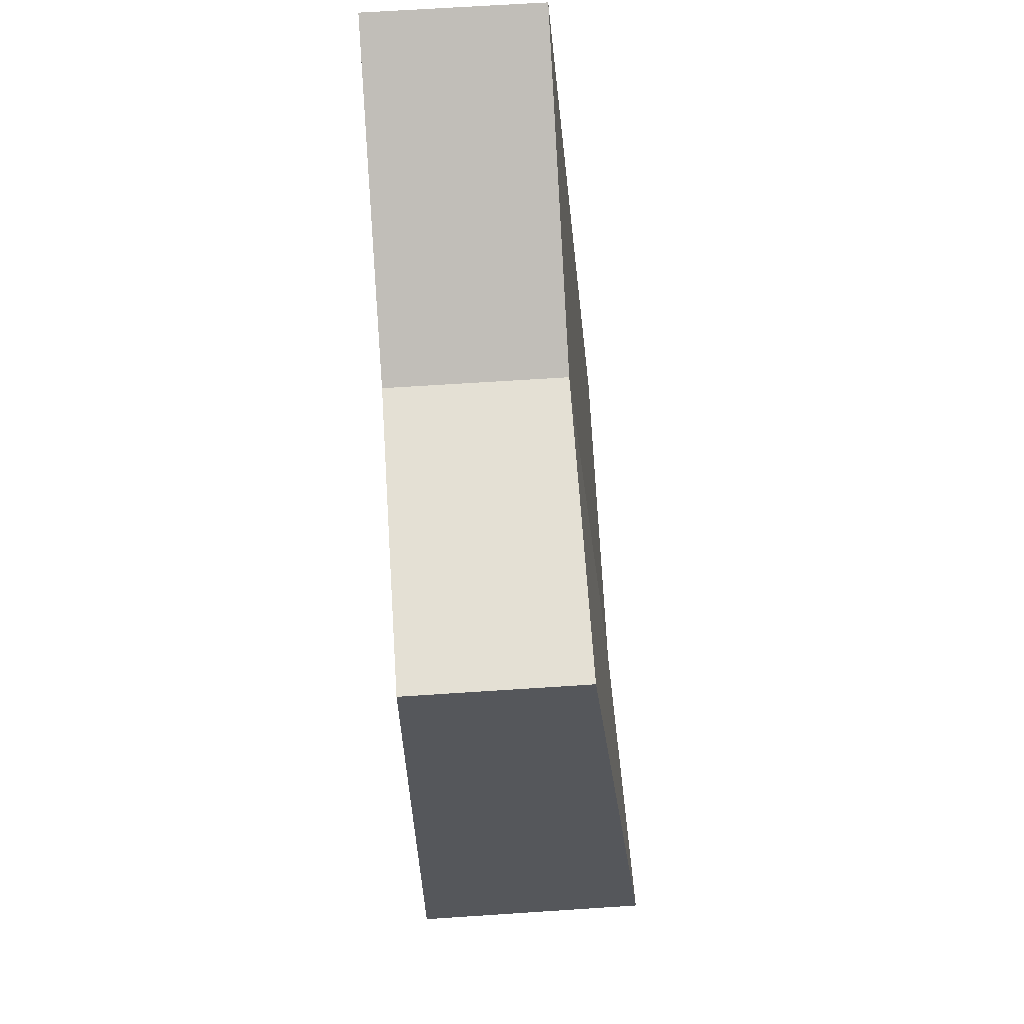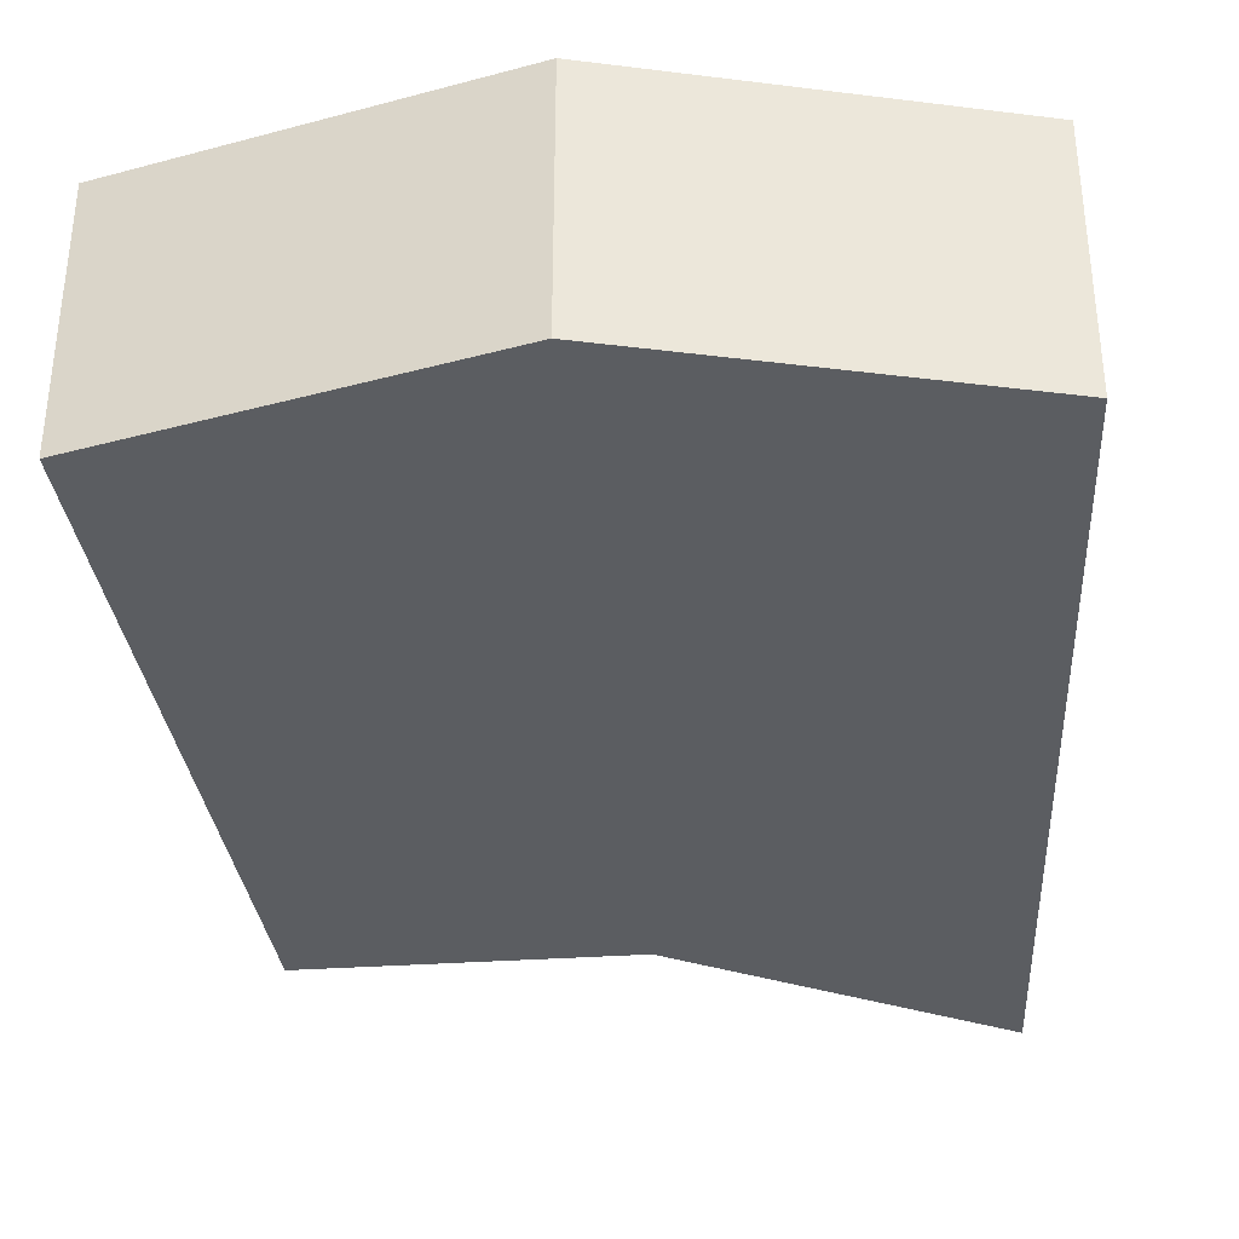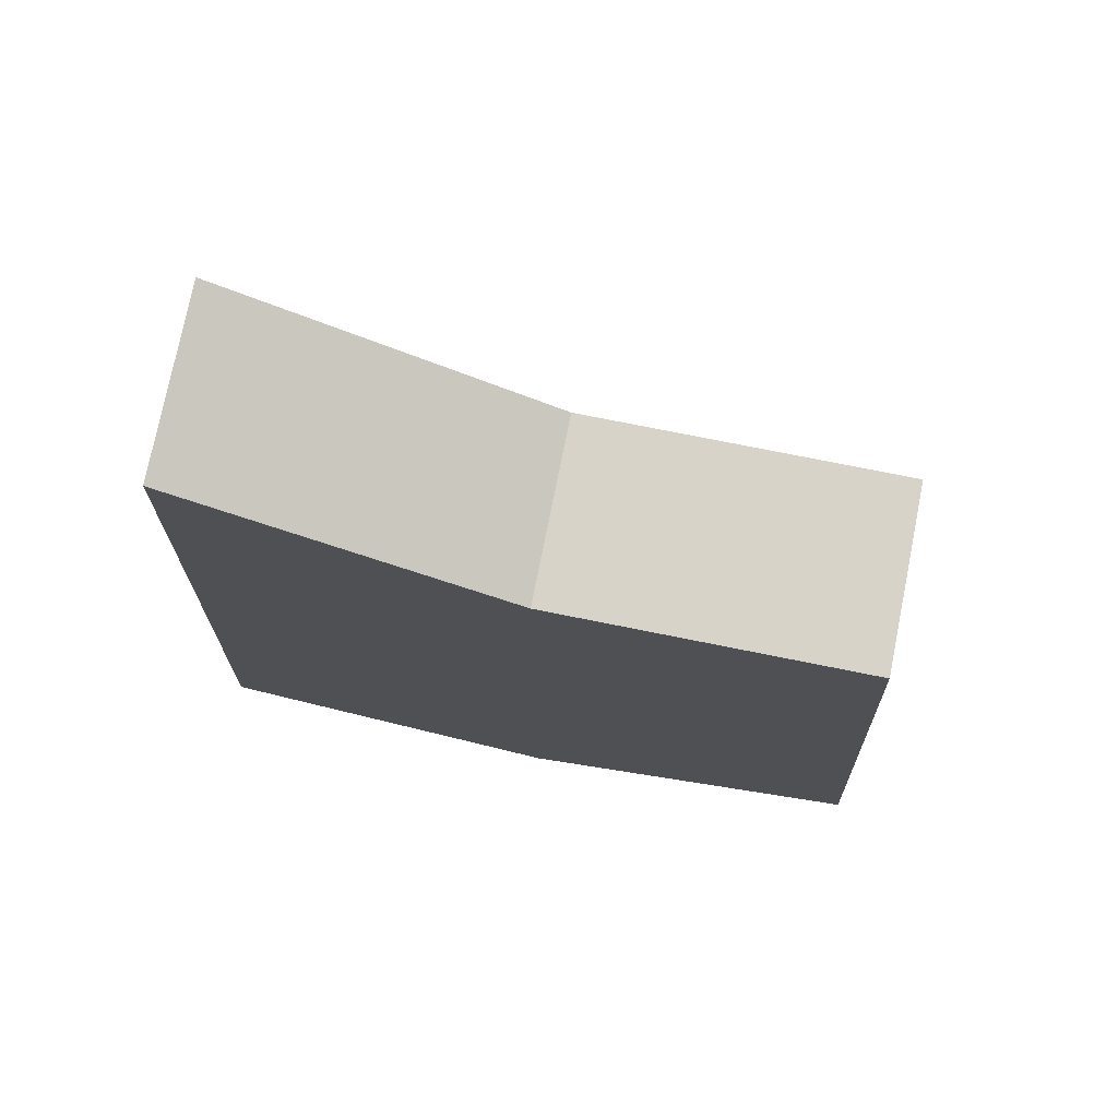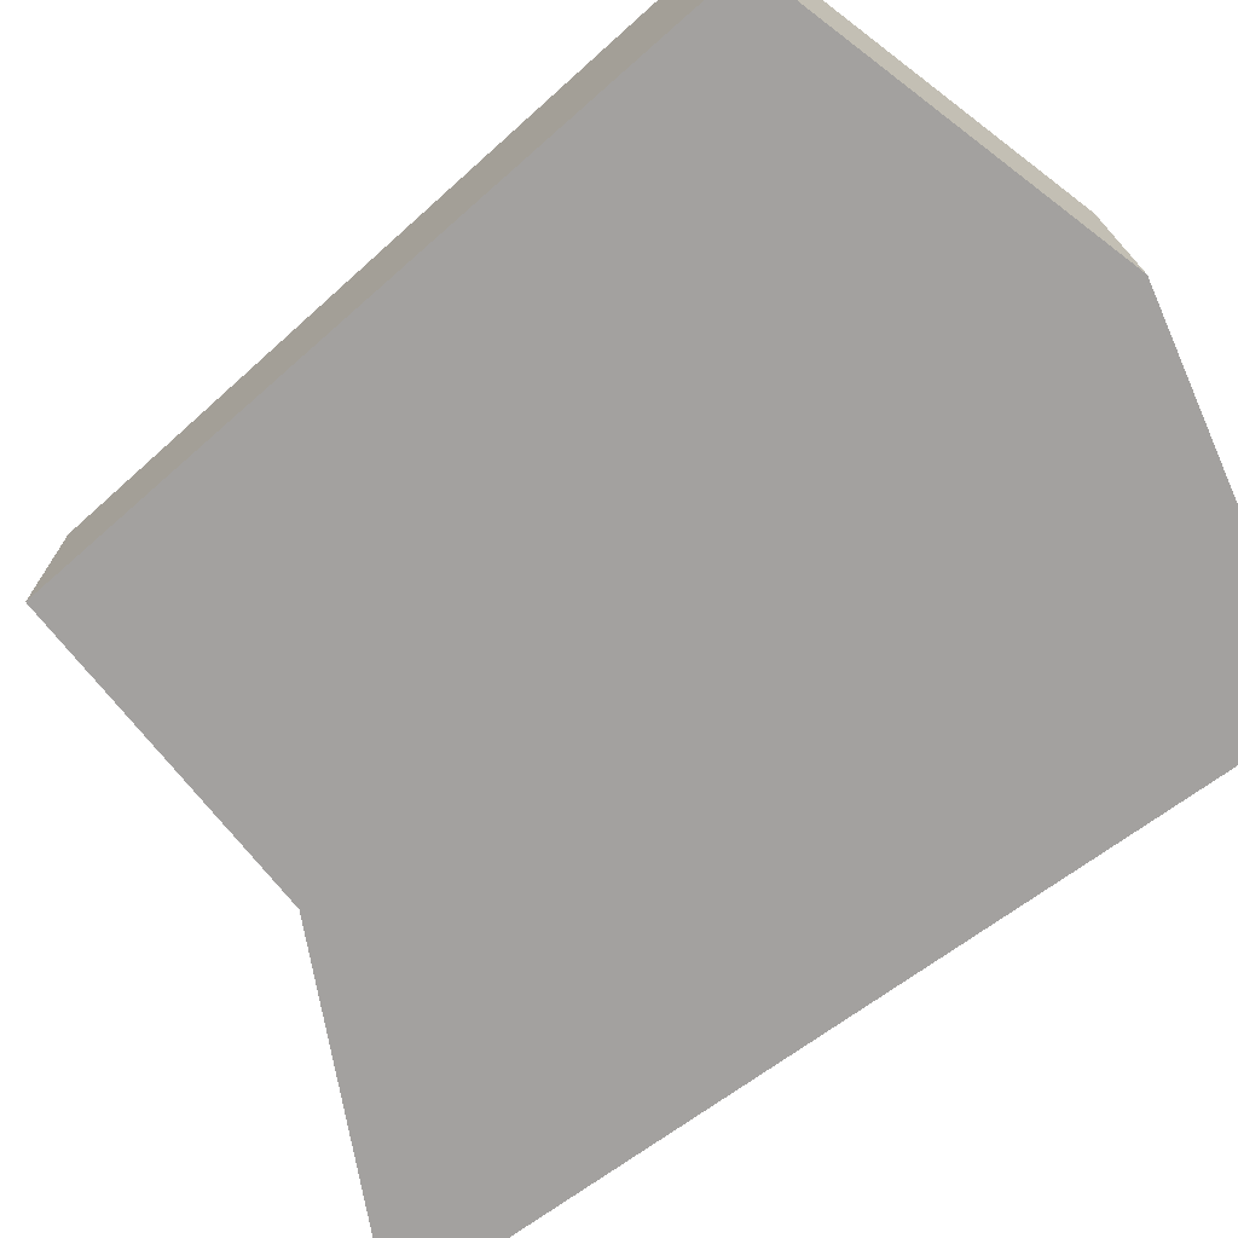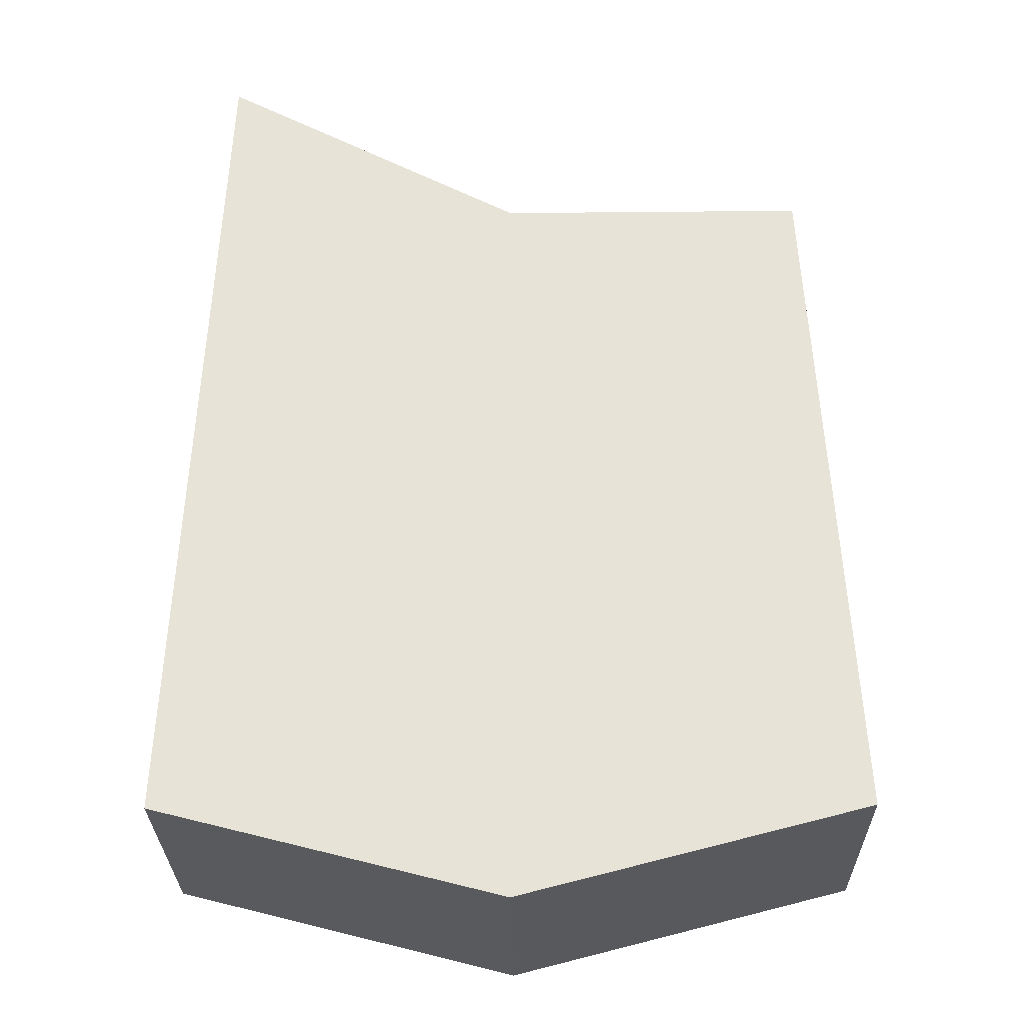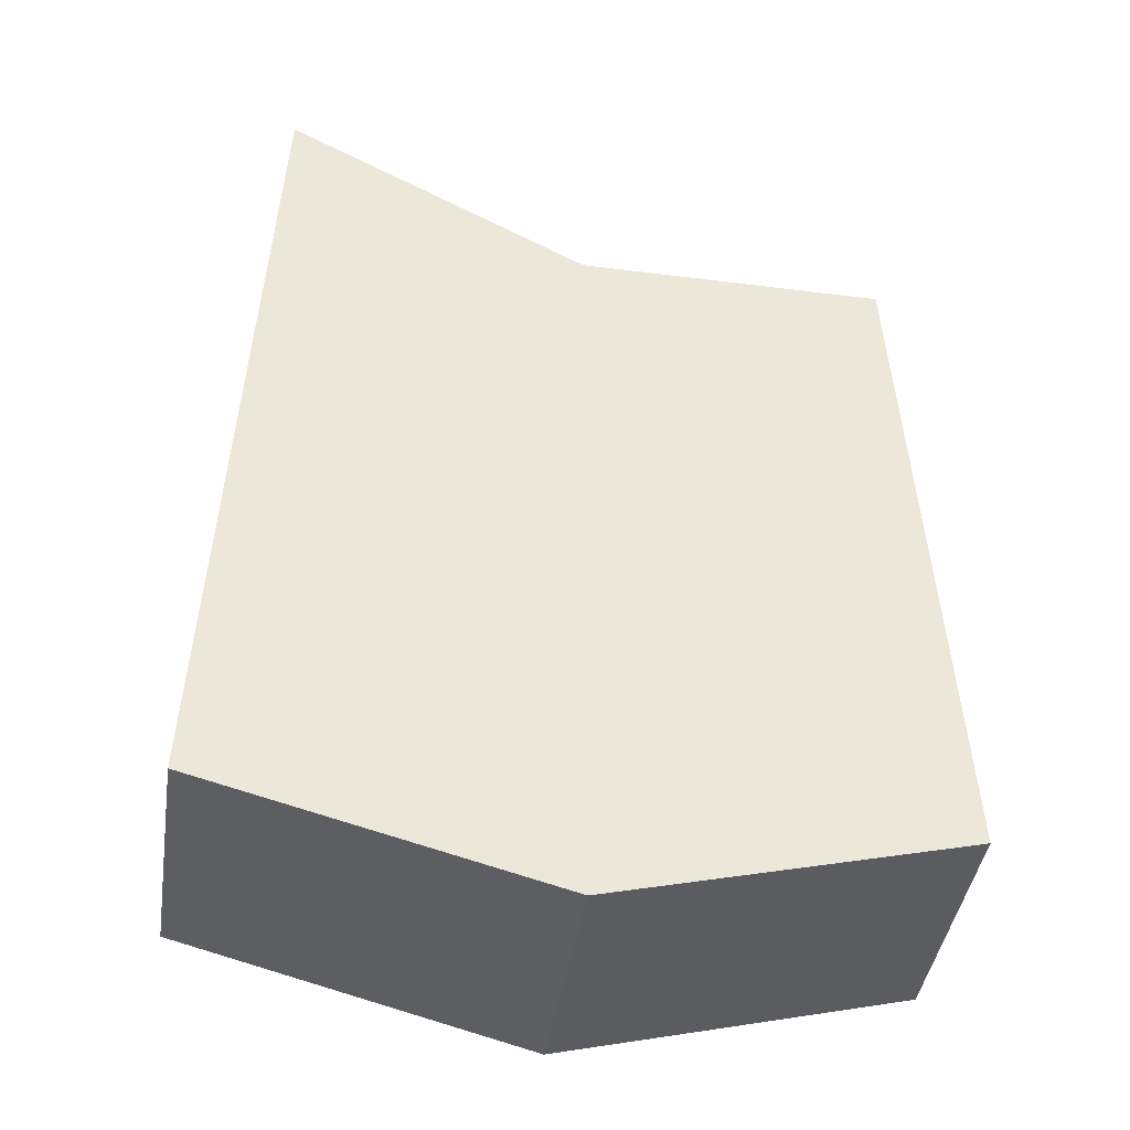
<metadata>
{"format":"obj","ext":"obj","renderer":"f3d","projection":"perspective","resolution":1024,"background":"white","views":[{"elev":66.0,"azim":86.2,"up":"+Z"},{"elev":-35.6,"azim":-174.9,"up":"+Y"},{"elev":75.8,"azim":11.3,"up":"+Z"},{"elev":-72.3,"azim":128.3,"up":"+Y"},{"elev":-28.8,"azim":0.8,"up":"+Z"},{"elev":-42.6,"azim":-8.6,"up":"+Z"}]}
</metadata>
<code>
o rock2
v -0.8936 0.006252 1.483
v -0.8936 0.521 1.483
v -1 0.006252 -1
v -1 0.7203 -1
v 0.8936 0.006252 1
v 0.8936 0.521 1
v 1 0.006252 -1
v 1 0.7203 -1
v 0 0.006252 -1.257
v 0 0.7203 -1.257
v 0 0.006252 1
v 0 0.521 1
f 1 2 4 3
f 9 10 8 7
f 7 8 6 5
f 11 12 2 1
f 9 7 5 11
f 10 4 2 12
f 8 10 12 6
f 3 9 11 1
f 5 6 12 11
f 3 4 10 9

</code>
